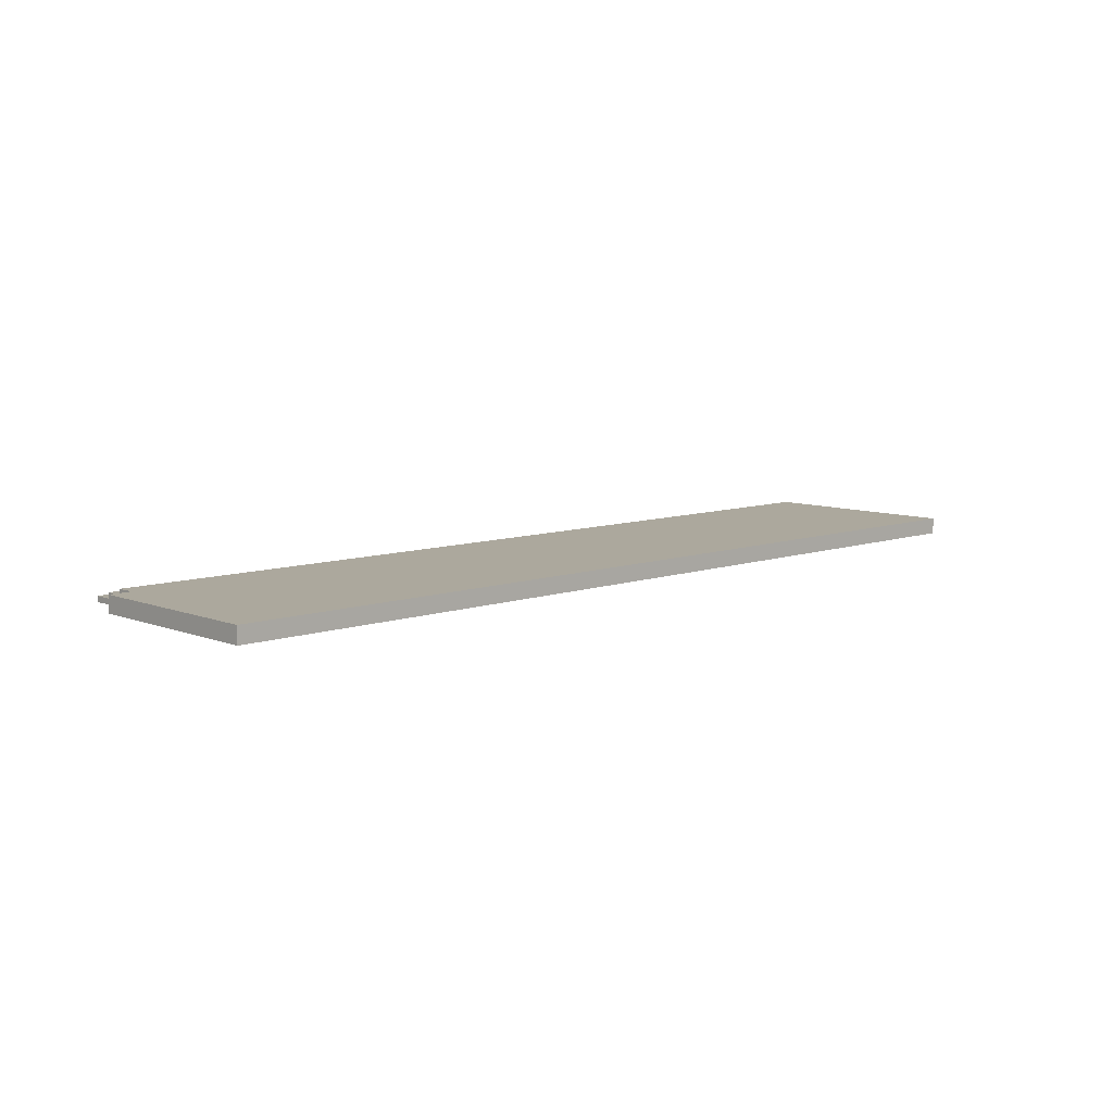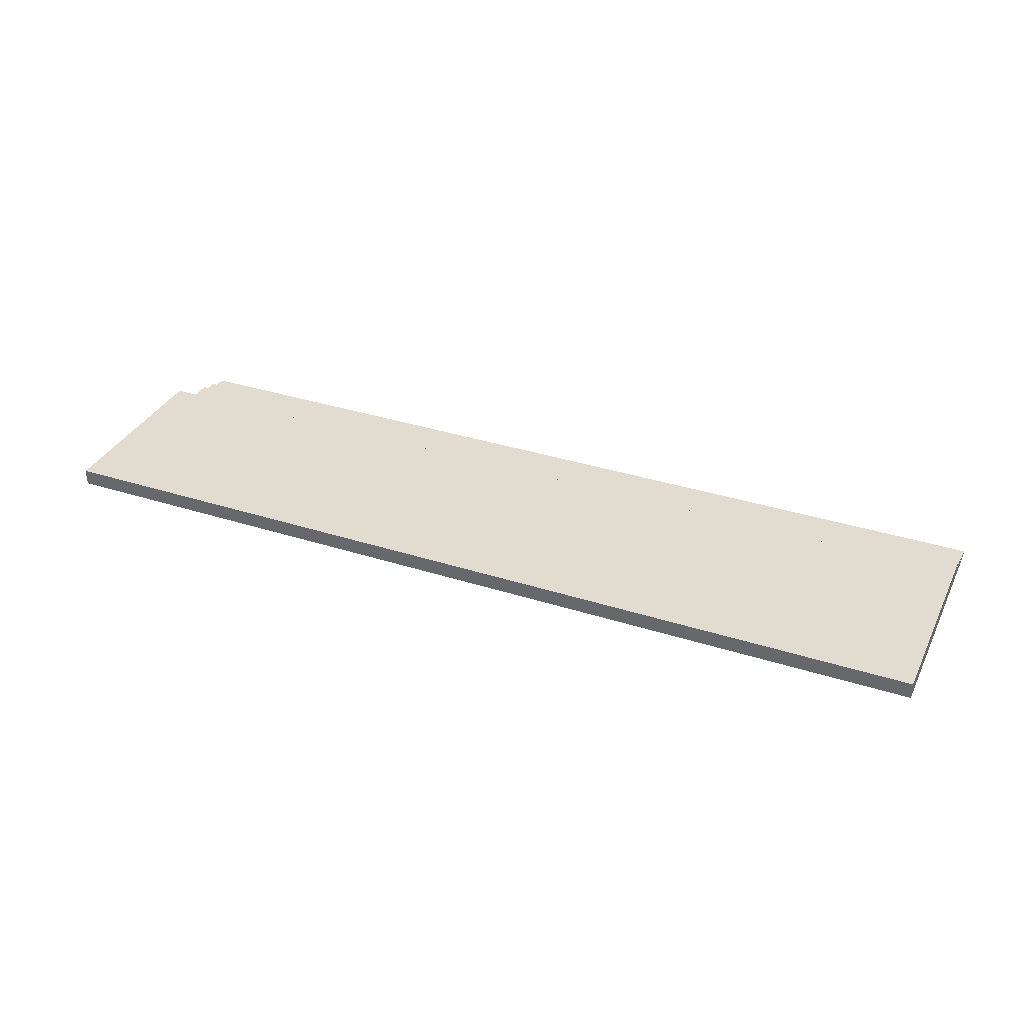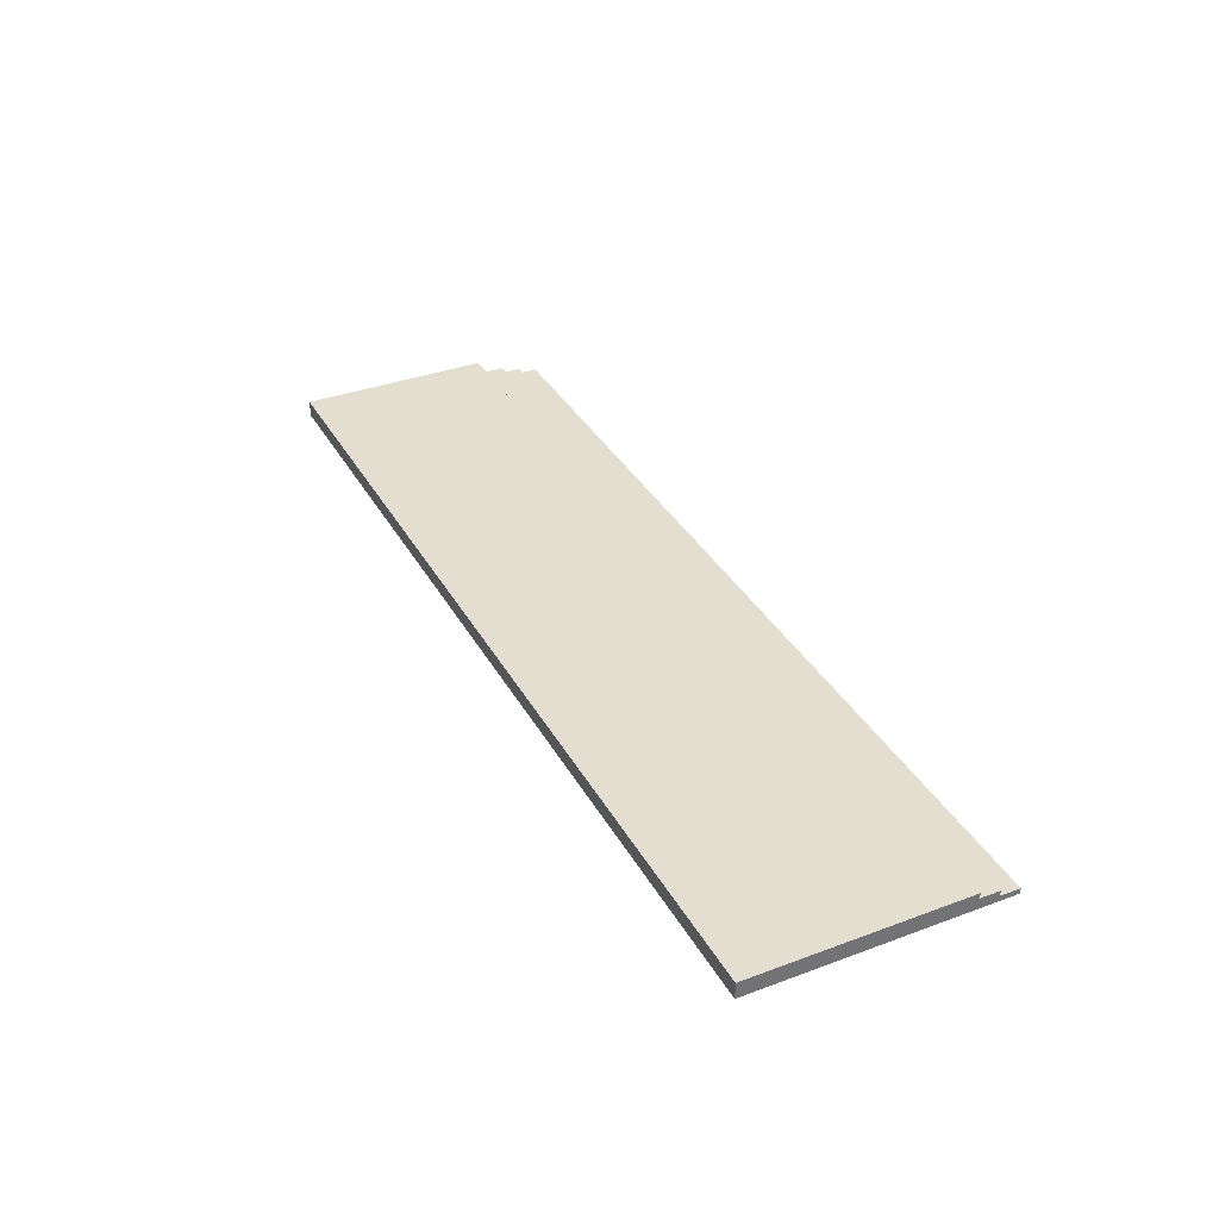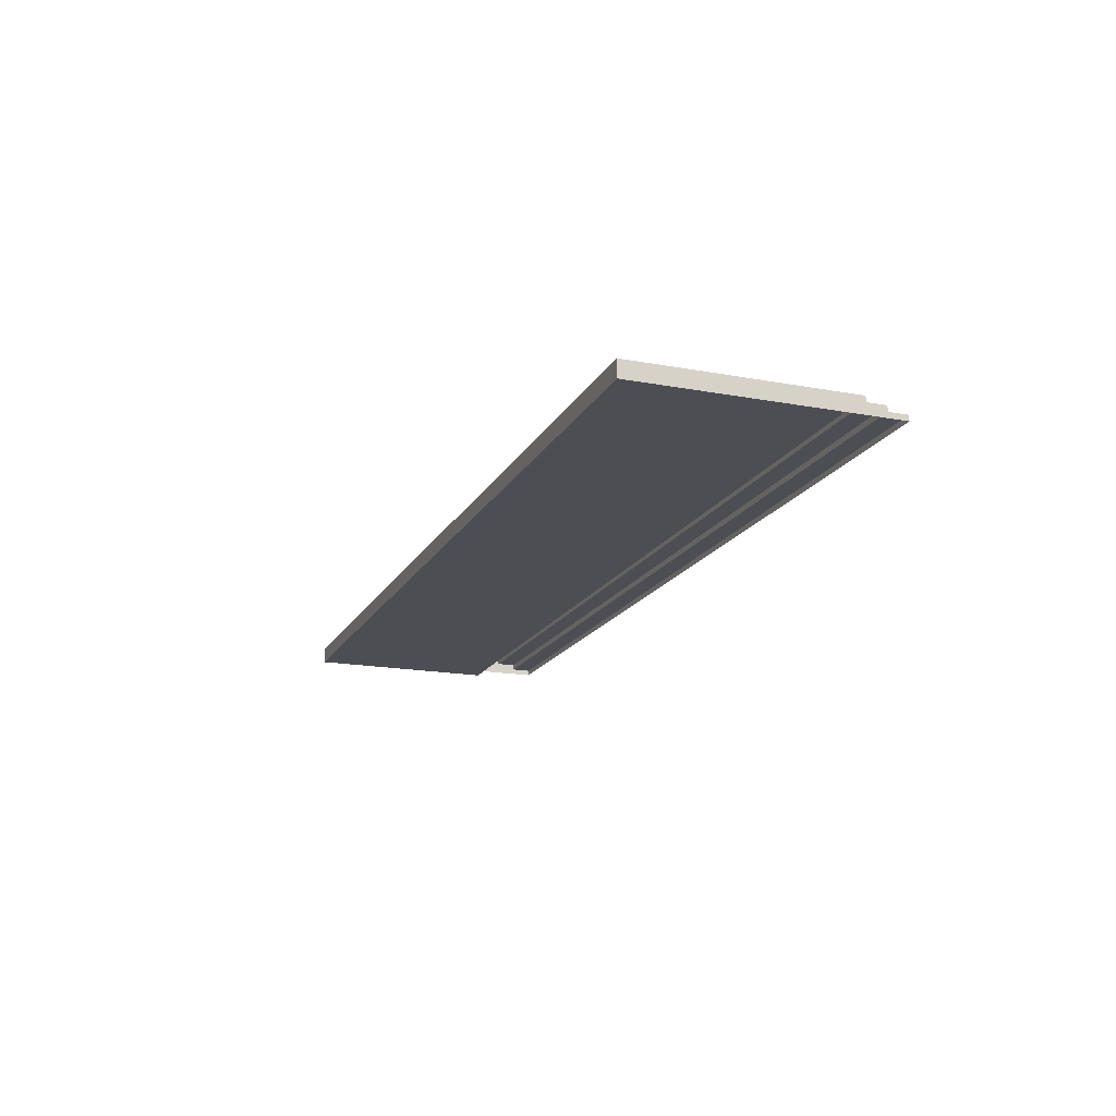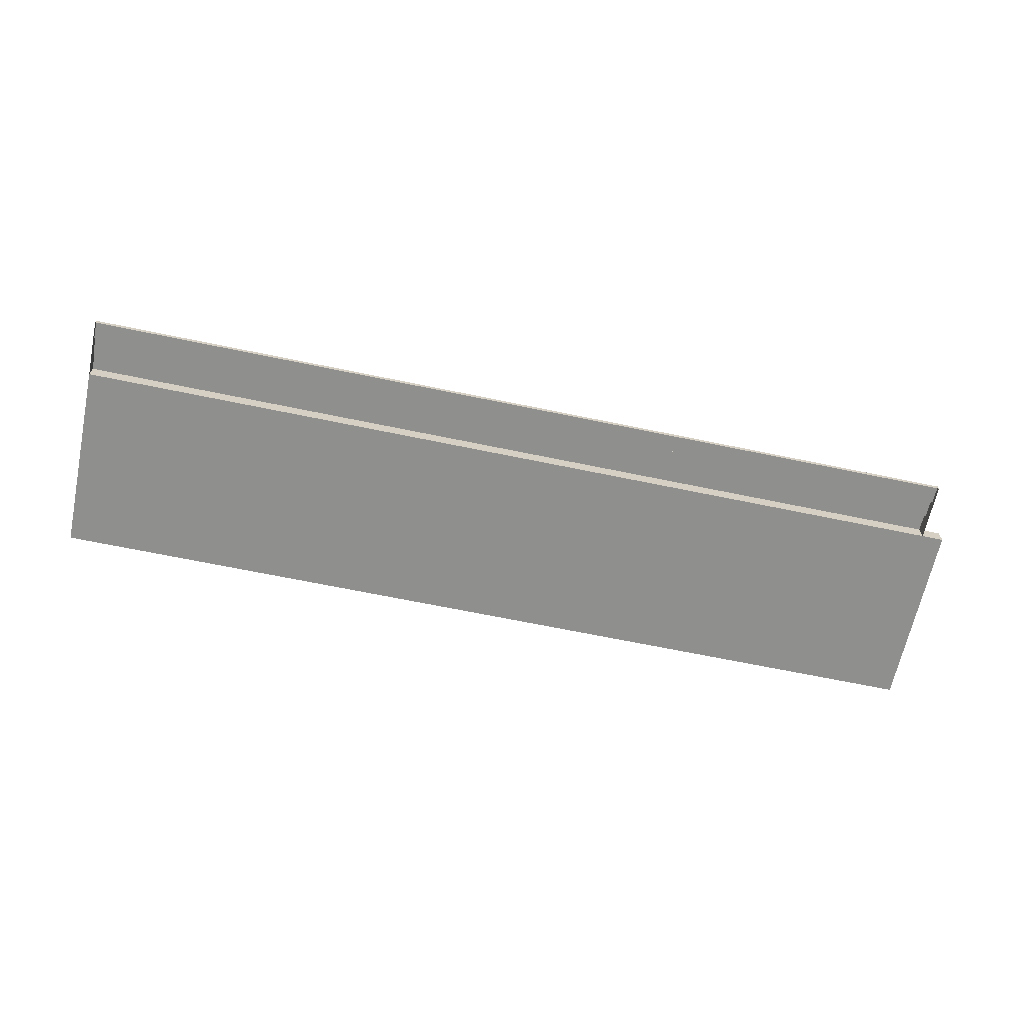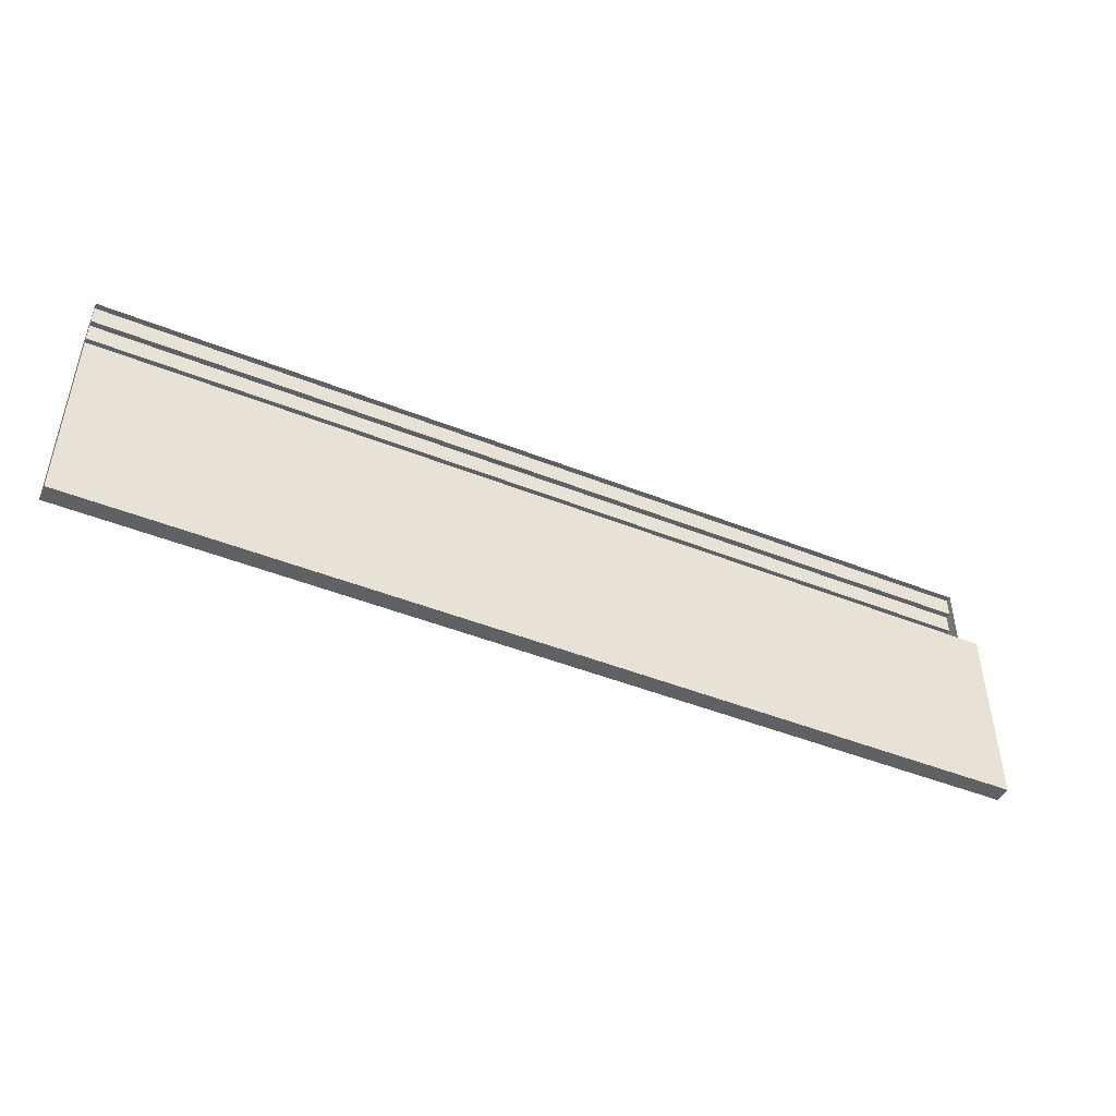
<metadata>
{"format":"obj","ext":"obj","renderer":"f3d","projection":"perspective","resolution":1024,"background":"white","views":[{"elev":8.6,"azim":136.3,"up":"+Y"},{"elev":34.3,"azim":-156.6,"up":"+Y"},{"elev":35.8,"azim":-116.0,"up":"+Y"},{"elev":-17.3,"azim":-110.4,"up":"+Y"},{"elev":-65.3,"azim":-11.9,"up":"+Y"},{"elev":-46.6,"azim":-24.4,"up":"+Z"}]}
</metadata>
<code>
o LaboratoryStairs
g Platform
v -5.8 0 -5.842
v 5.47 0 -5.842
v -5.8 0.2 -5.842
v 5.47 0.2 -5.842
v 5.47 0 -3.502
v 5.47 0.2 -3.502
v -5.8 0 -3.502
v -5.8 0.2 -3.502
f 3 4 2 1
f 4 6 5 2
f 6 8 7 5
f 8 3 1 7
f 8 6 4 3
f 1 2 5 7
g Stairs
v 5.2 0 -2.802
v -5.8 0 -2.802
v 5.2 0.06667 -2.802
v -5.8 0.06667 -2.802
v 5.2 0.06667 -3.035
v -5.8 0.06667 -3.035
v 5.2 0.1333 -3.035
v -5.8 0.1333 -3.035
v 5.2 0.1333 -3.269
v -5.8 0.1333 -3.269
v 5.2 0.2 -3.269
v -5.8 0.2 -3.269
v 5.2 0.2 -3.502
v -5.8 0.2 -3.502
v -5.8 0 -3.035
v -5.8 0 -3.269
v -5.8 0 -3.502
v 5.2 0 -3.035
v 5.2 0 -3.269
v 5.2 0 -3.502
f 14 16 18
f 18 20 22
f 17 15 13
f 21 19 17
f 12 10 9
f 9 11 12
f 14 12 11
f 11 13 14
f 16 14 13
f 13 15 16
f 18 16 15
f 15 17 18
f 20 18 17
f 17 19 20
f 22 20 19
f 19 21 22
f 14 23 10
f 10 12 14
f 18 24 23
f 23 14 18
f 22 25 24
f 24 18 22
f 11 9 26
f 26 13 11
f 13 26 27
f 27 17 13
f 17 27 28
f 28 21 17
f 21 28 25
f 25 22 21

</code>
